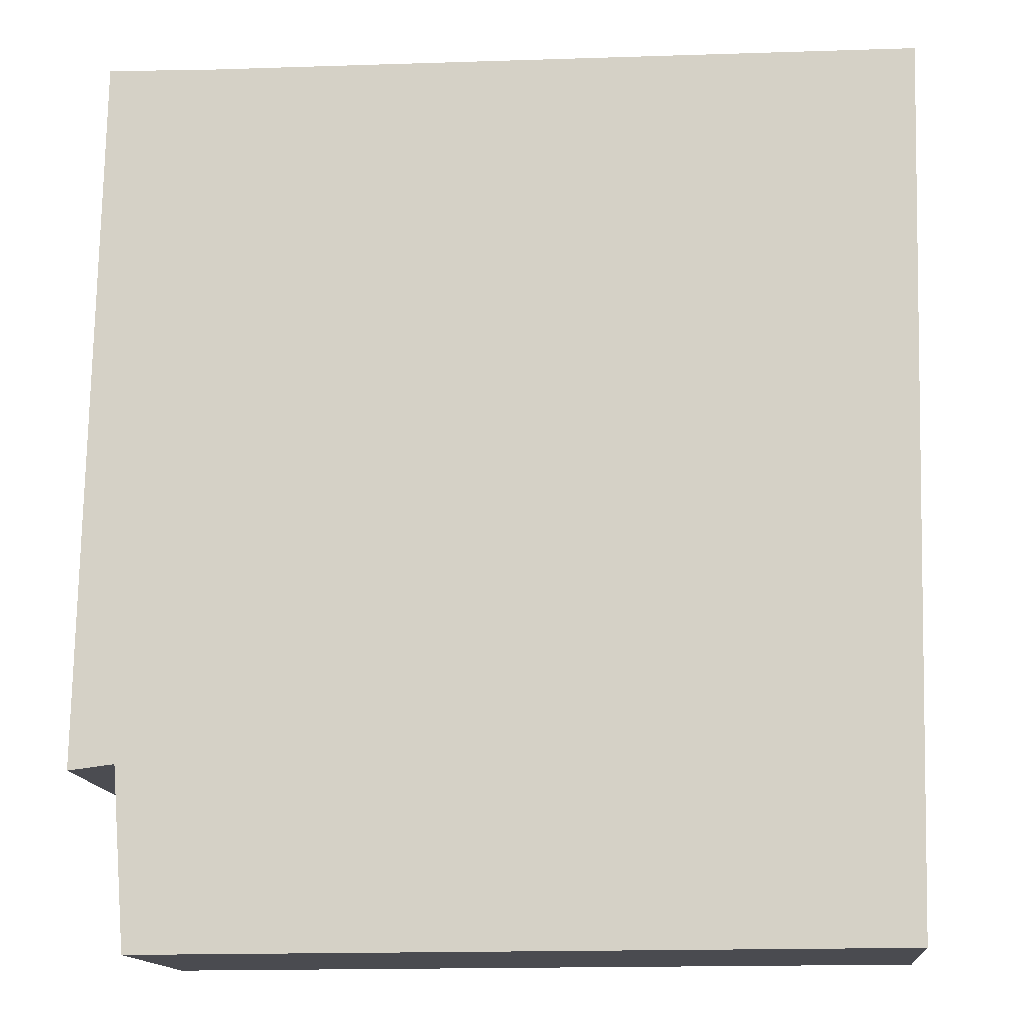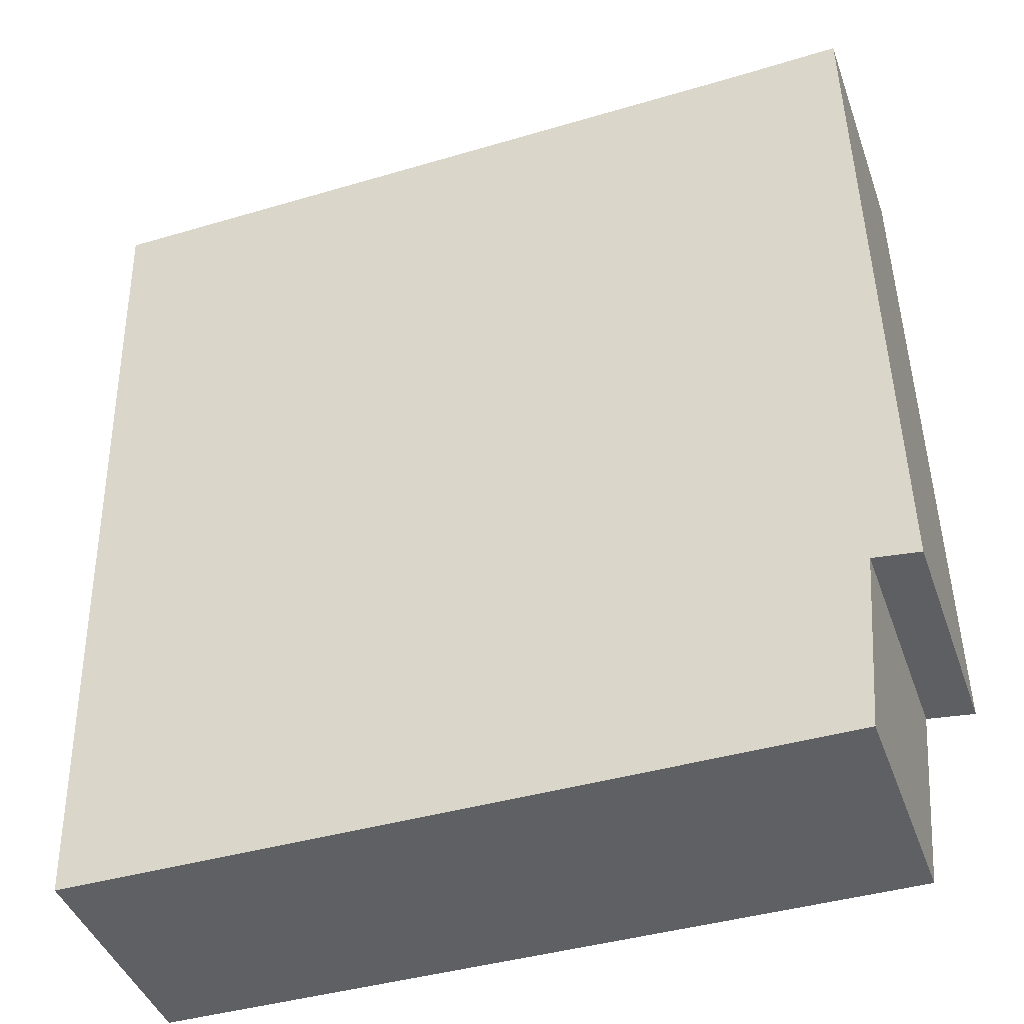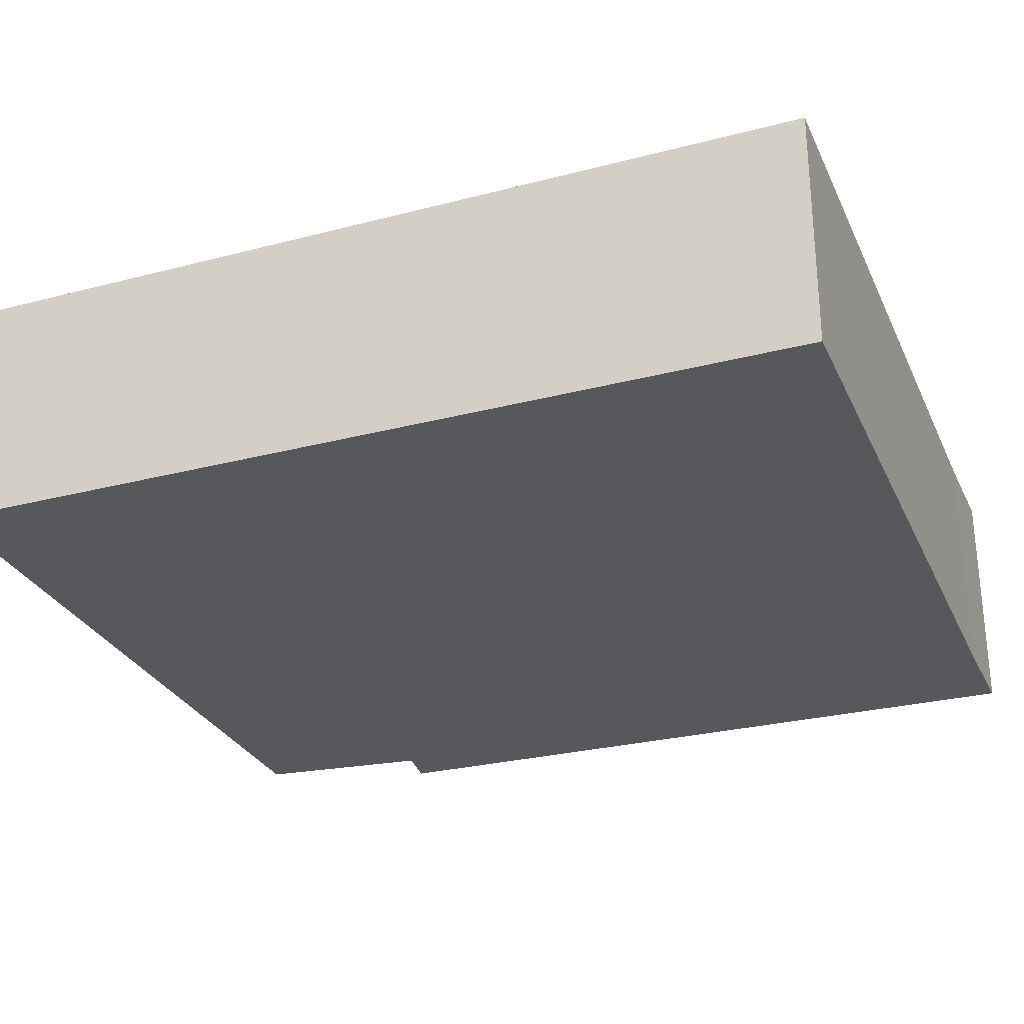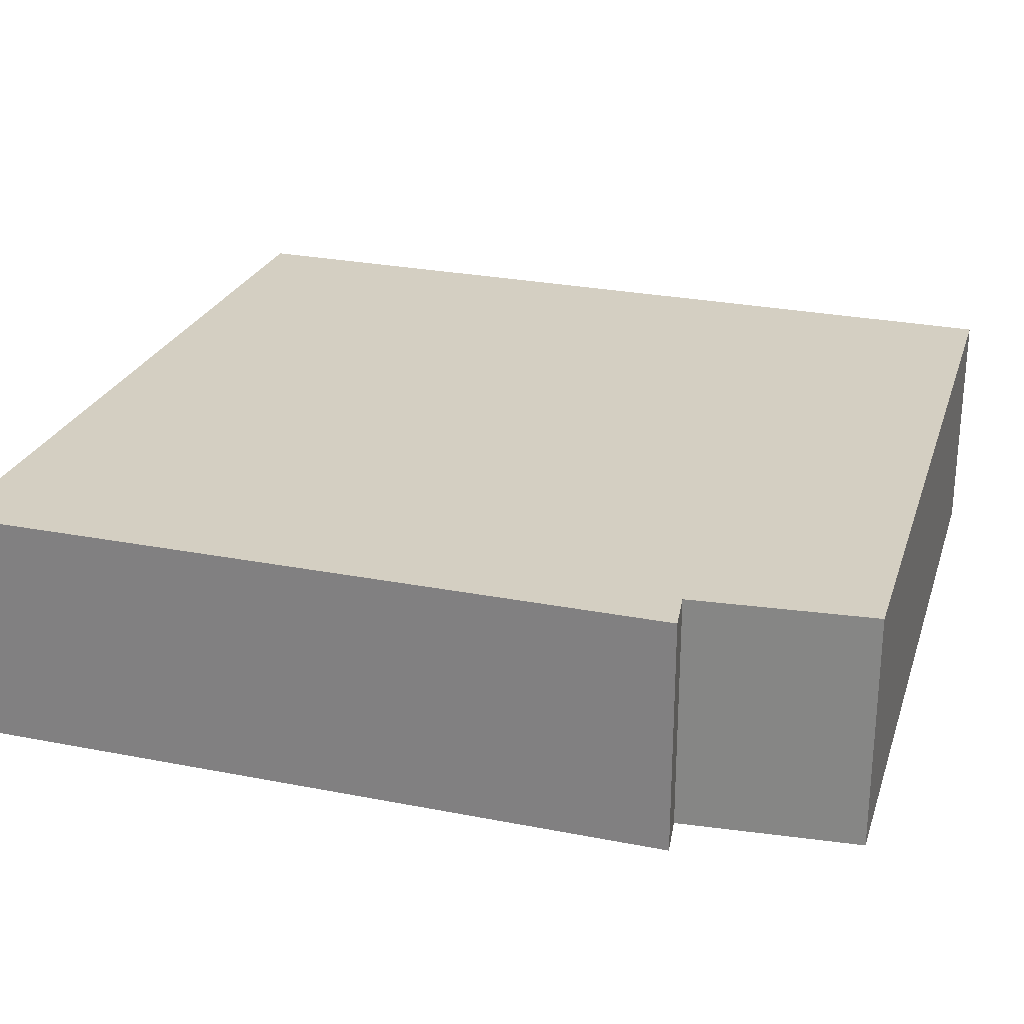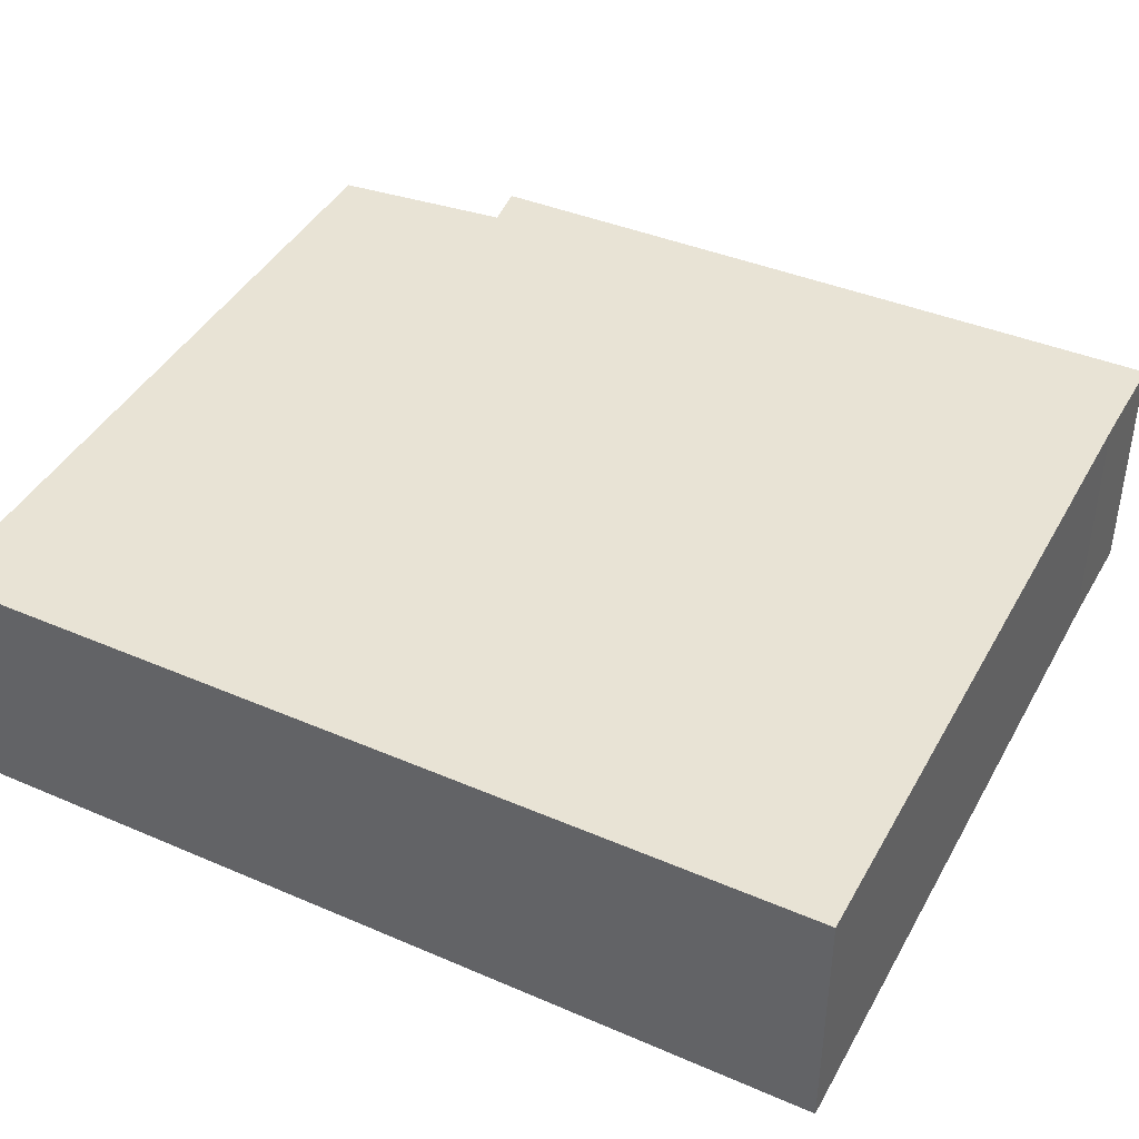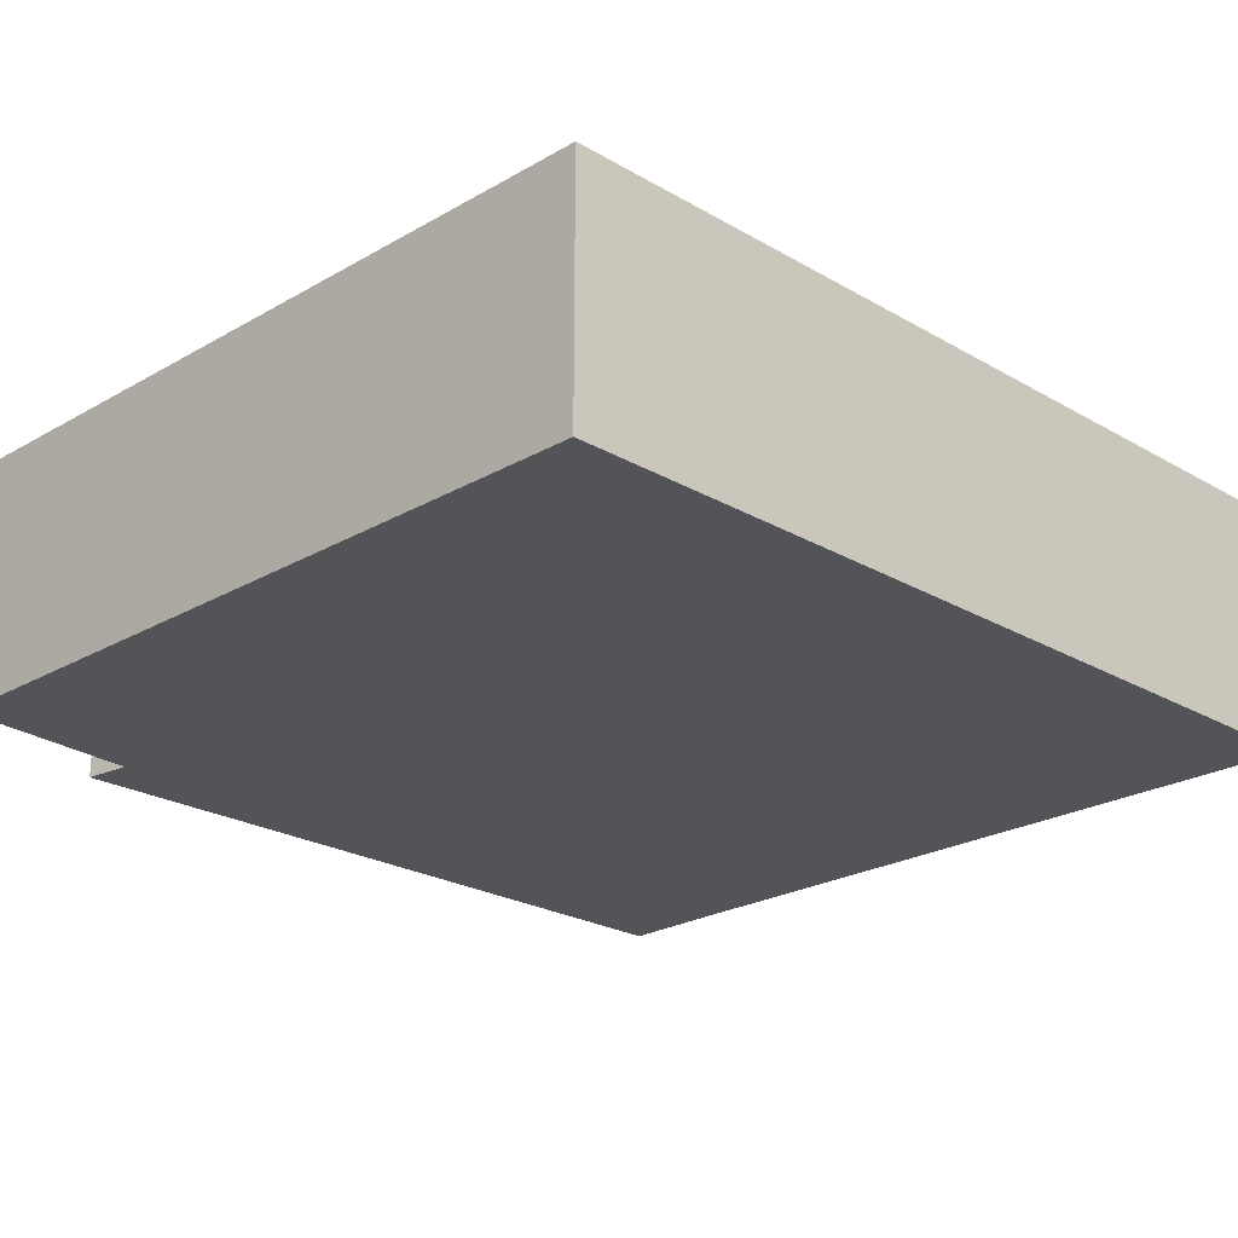
<metadata>
{"format":"obj","ext":"obj","renderer":"f3d","projection":"perspective","resolution":1024,"background":"white","views":[{"elev":-14.4,"azim":-174.2,"up":"+Z"},{"elev":-42.7,"azim":18.9,"up":"+Z"},{"elev":-27.9,"azim":-69.9,"up":"+Y"},{"elev":25.7,"azim":106.5,"up":"+Y"},{"elev":41.1,"azim":-63.9,"up":"+Y"},{"elev":-23.4,"azim":-135.9,"up":"+Y"}]}
</metadata>
<code>
v  0.14 1.333 -4.904
v  4.356 1.333 -3.915
v  4.277 1.333 -4.912
v  4.55 1.333 0.075
v  4.612 1.333 -3.946
v  3.937 1.333 0.057
v  0 1.333 8.162e-17
v  4.55 -4.592e-18 0.075
v  4.612 2.416e-16 -3.946
v  4.356 2.397e-16 -3.915
v  4.277 3.008e-16 -4.912
v  0.14 3.003e-16 -4.904
v  0 0 0
v  3.937 -3.49e-18 0.057
g defaultobject
f 1 2 3
f 2 4 5
f 4 2 1
f 4 1 6
f 6 1 7
f 8 5 4
f 5 8 9
f 10 3 2
f 3 10 11
f 9 2 5
f 2 9 10
f 11 1 3
f 1 11 12
f 12 7 1
f 7 12 13
f 6 8 4
f 8 6 14
f 14 6 7
f 14 7 13
f 8 10 9
f 10 8 14
f 10 14 13
f 11 13 12
f 13 11 10

</code>
